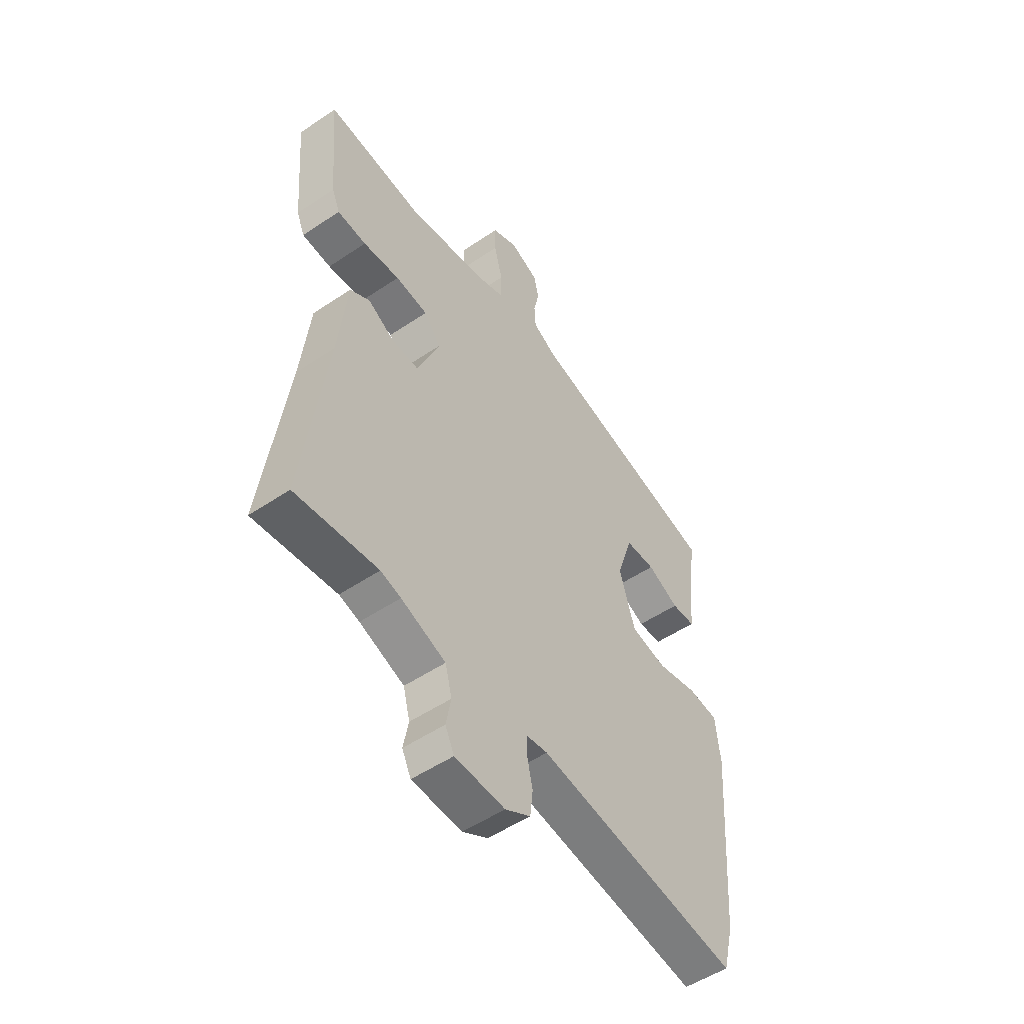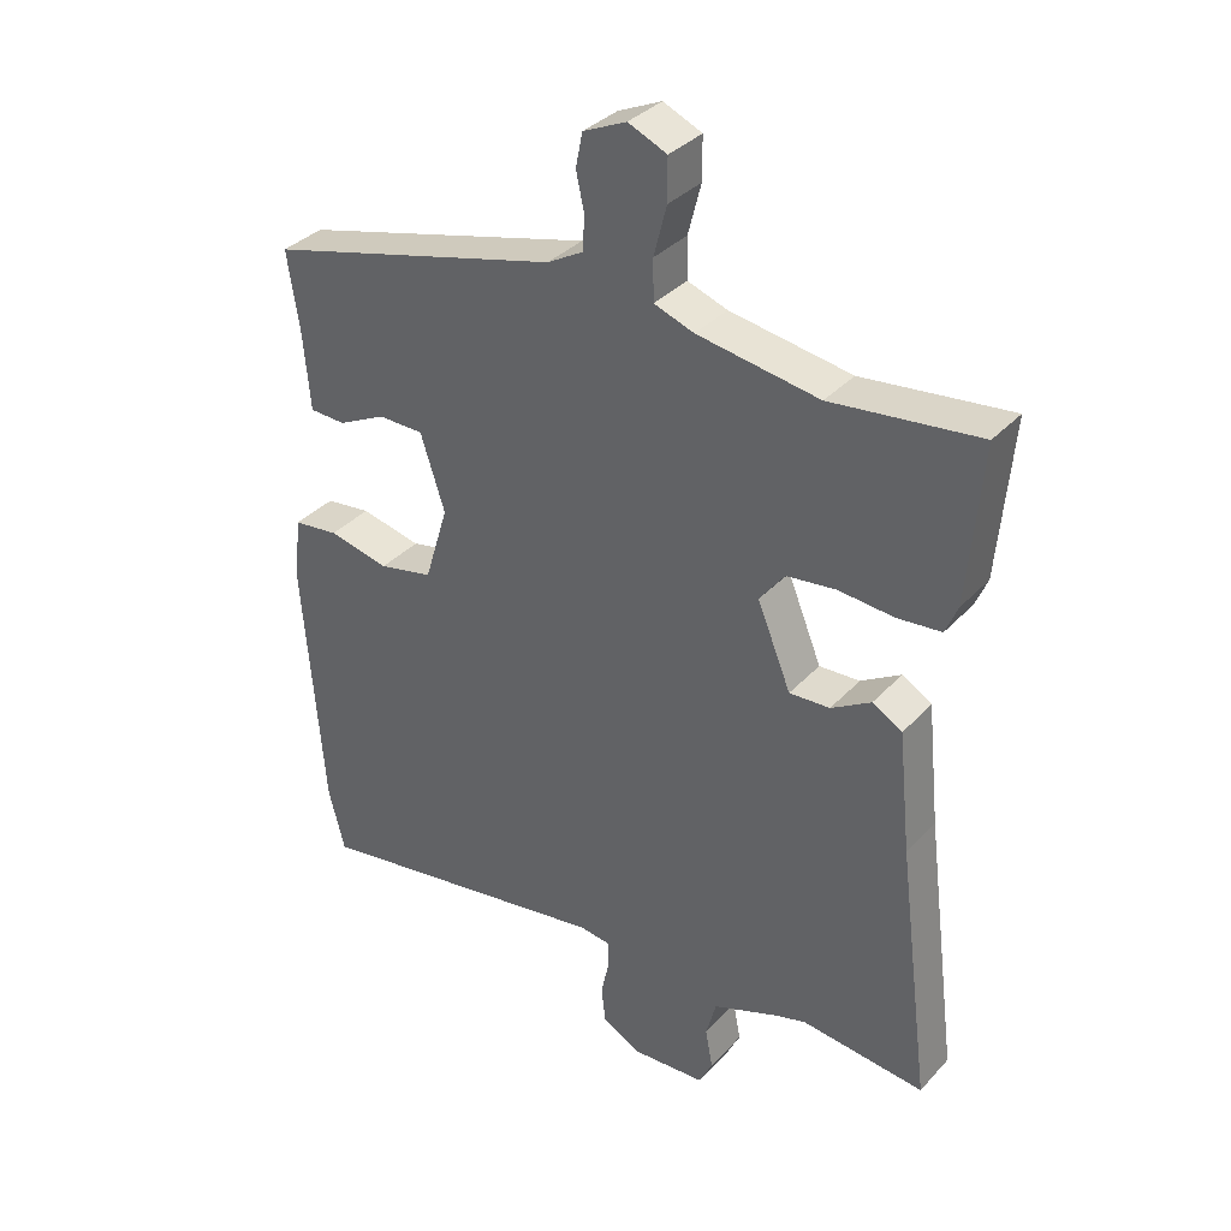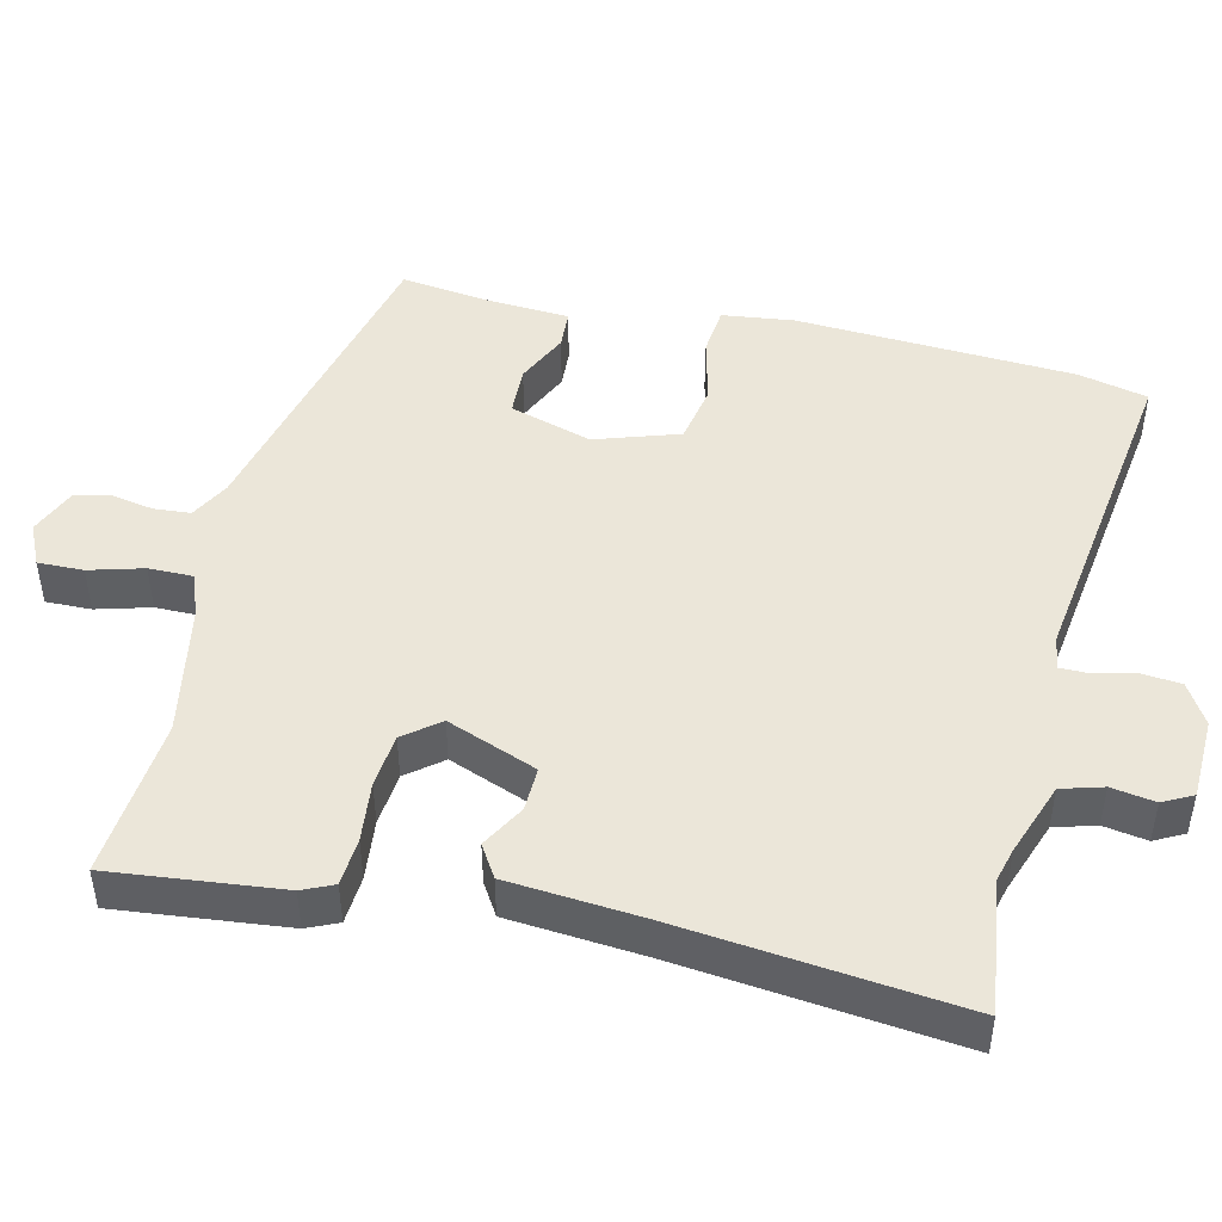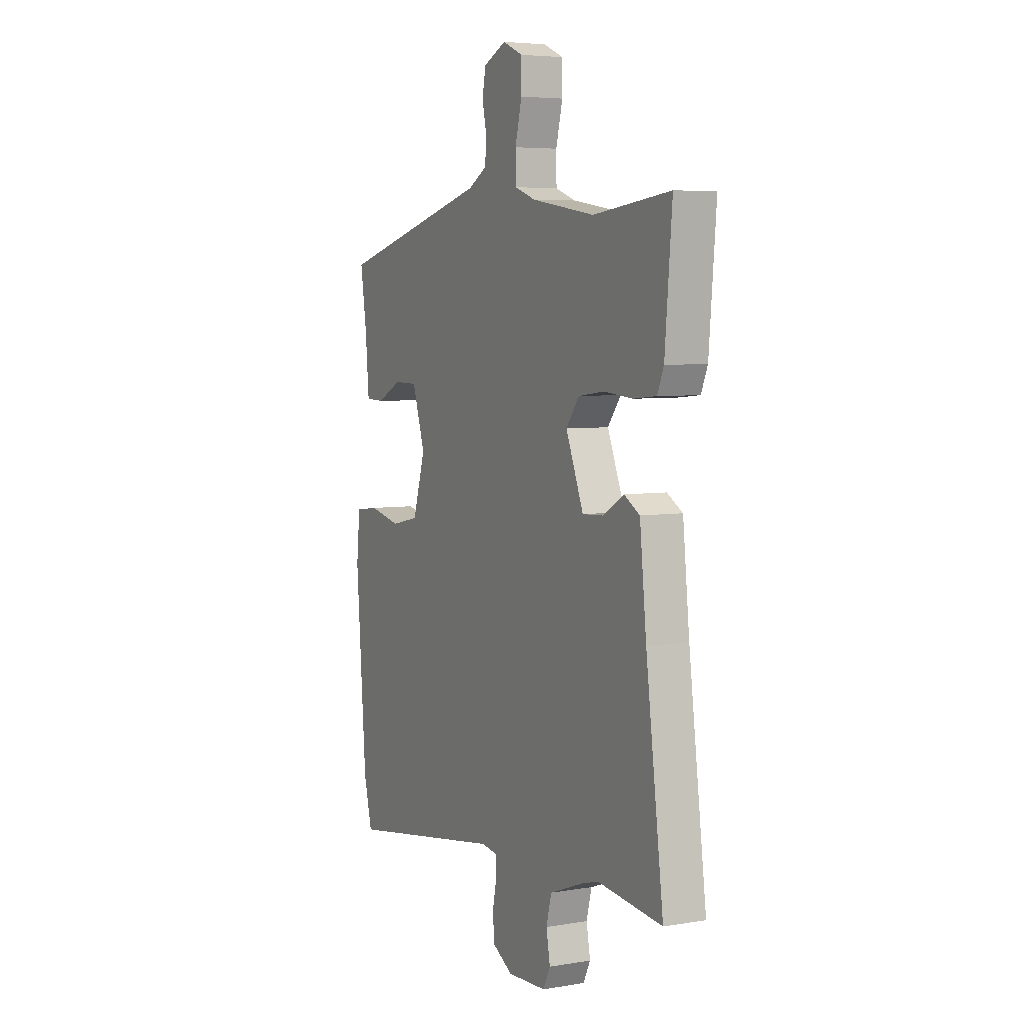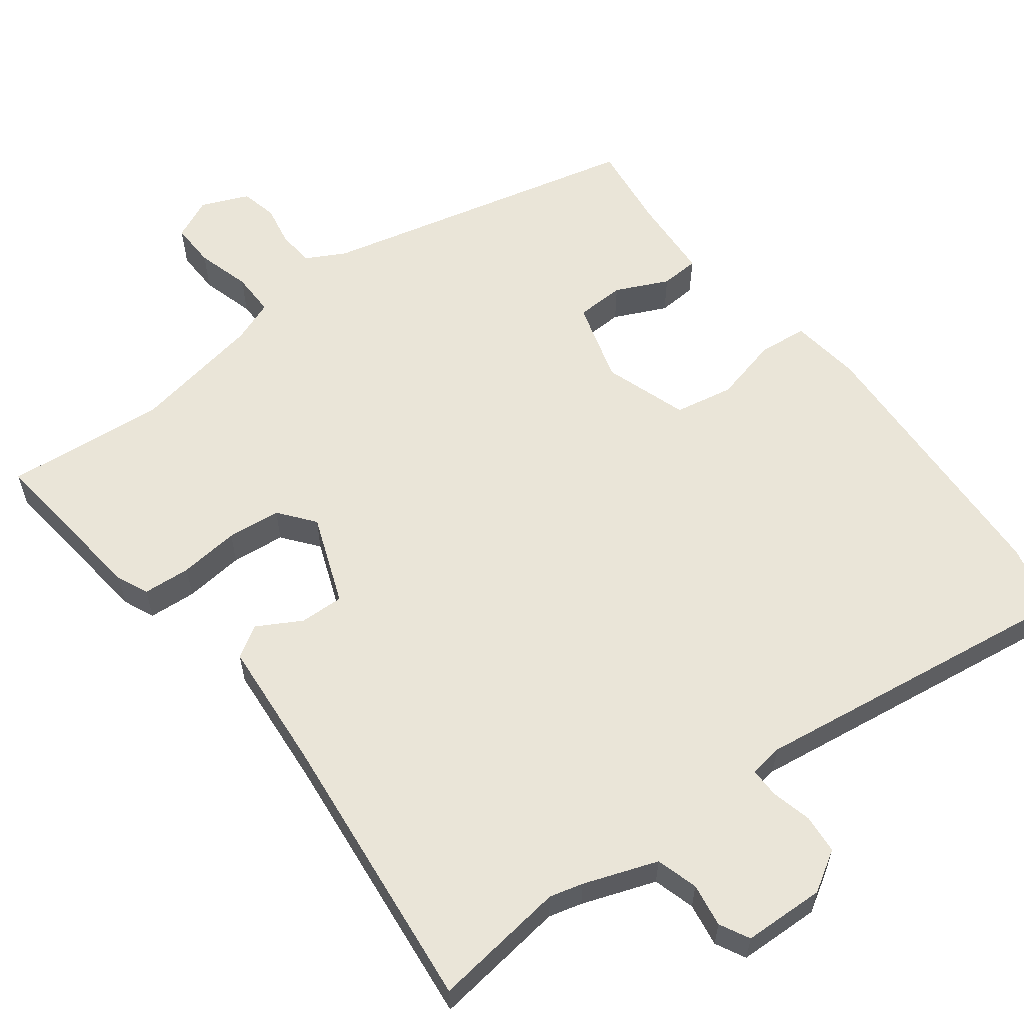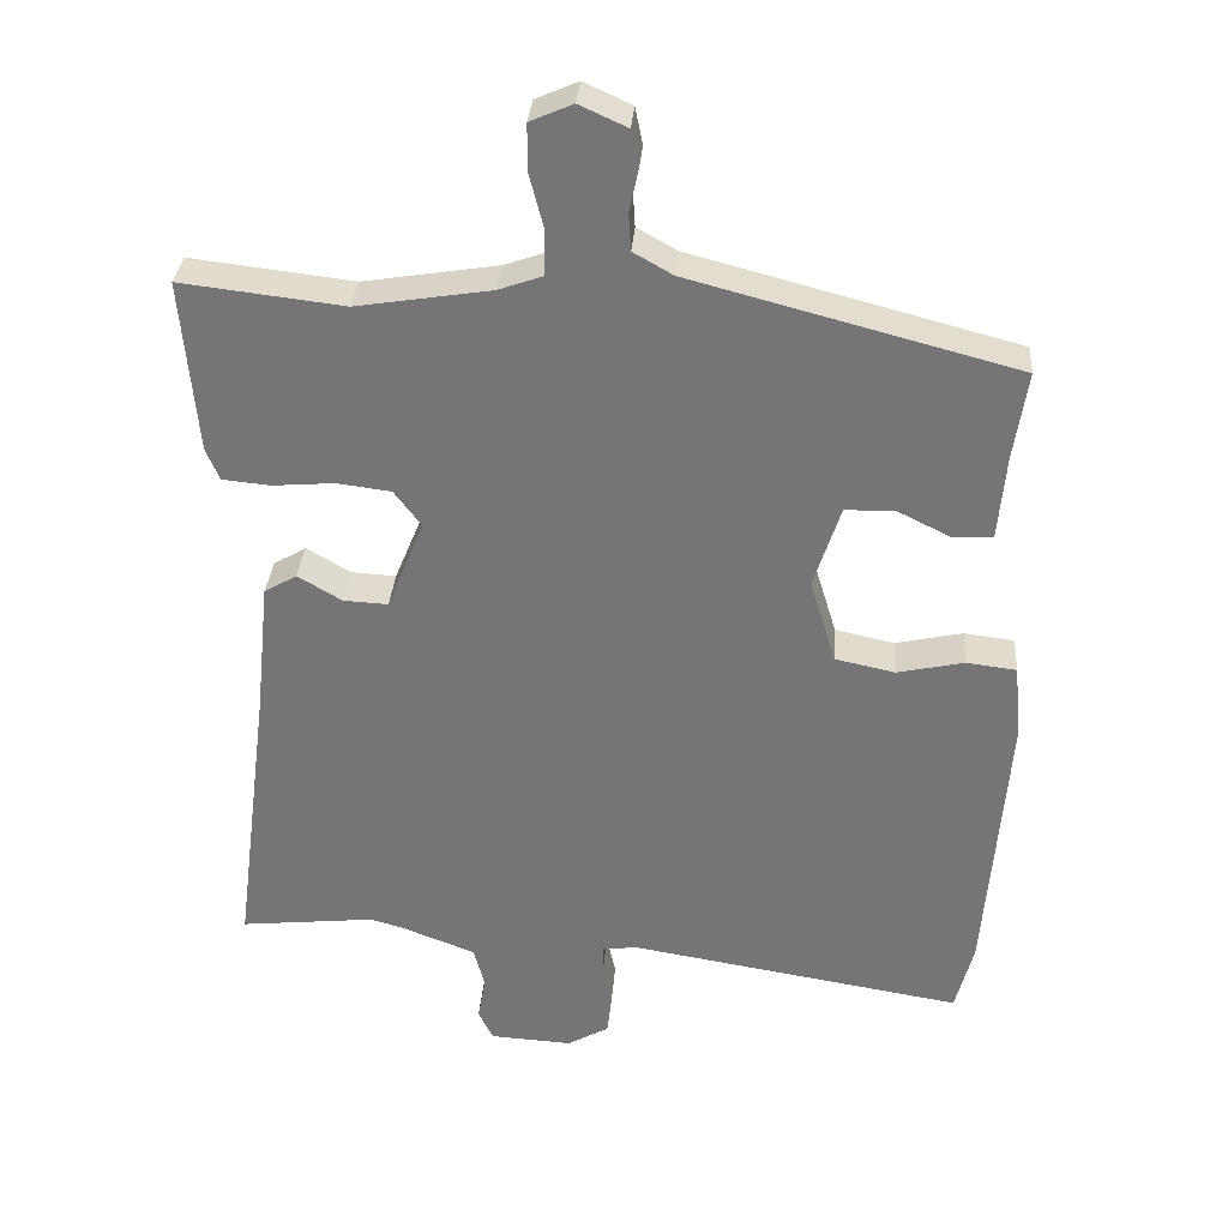
<metadata>
{"format":"obj","ext":"obj","renderer":"f3d","projection":"perspective","resolution":1024,"background":"white","views":[{"elev":-52.3,"azim":126.0,"up":"+Z"},{"elev":35.0,"azim":36.1,"up":"+Z"},{"elev":46.9,"azim":102.0,"up":"+Y"},{"elev":5.4,"azim":62.8,"up":"+Z"},{"elev":58.8,"azim":141.5,"up":"+Y"},{"elev":32.9,"azim":-175.6,"up":"+Z"}]}
</metadata>
<code>
v -0.505 0.07 0.422
v -0.07 0.07 0.536
v -0.017 0.07 0.566
v -0.014 0.07 0.616
v -0.026 0.07 0.672
v -0.016 0.07 0.722
v 0.048 0.07 0.751
v 0.105 0.07 0.726
v 0.105 0.07 0.664
v 0.086 0.07 0.59
v 0.087 0.07 0.53
v 0.146 0.07 0.509
v 0.326 0.07 0.48
v 0.544 0.07 0.505
v 0.524 0.07 0.272
v 0.506 0.07 0.229
v 0.441 0.07 0.223
v 0.359 0.07 0.23
v 0.286 0.07 0.221
v 0.249 0.07 0.172
v 0.299 0.07 0.05
v 0.359 0.07 0.053
v 0.418 0.07 0.088
v 0.462 0.07 0.062
v 0.481 0.07 -0.118
v 0.531 0.07 -0.503
v 0.348 0.07 -0.483
v 0.303 0.07 -0.496
v 0.204 0.07 -0.534
v 0.189 0.07 -0.591
v 0.2 0.07 -0.65
v 0.18 0.07 -0.691
v 0.069 0.07 -0.697
v 0.013 0.07 -0.665
v 0.007 0.07 -0.612
v 0.019 0.07 -0.556
v 0.018 0.07 -0.516
v -0.028 0.07 -0.51
v -0.479 0.07 -0.583
v -0.503 0.07 -0.489
v -0.532 0.07 -0.109
v -0.522 0.07 -0.011
v -0.455 0.07 -0.003
v -0.365 0.07 -0.023
v -0.285 0.07 -0.006
v -0.25 0.07 0.109
v -0.286 0.07 0.22
v -0.353 0.07 0.221
v -0.424 0.07 0.186
v -0.477 0.07 0.188
v -0.487 0.07 0.303
v -0.505 0 0.422
v -0.07 0 0.536
v -0.017 0 0.566
v -0.014 0 0.616
v -0.026 0 0.672
v -0.016 0 0.722
v 0.048 0 0.751
v 0.105 0 0.726
v 0.105 0 0.664
v 0.086 0 0.59
v 0.087 0 0.53
v 0.146 0 0.509
v 0.326 0 0.48
v 0.544 0 0.505
v 0.524 0 0.272
v 0.506 0 0.229
v 0.441 0 0.223
v 0.359 0 0.23
v 0.286 0 0.221
v 0.249 0 0.172
v 0.299 0 0.05
v 0.359 0 0.053
v 0.418 0 0.088
v 0.462 0 0.062
v 0.481 0 -0.118
v 0.531 0 -0.503
v 0.348 0 -0.483
v 0.303 0 -0.496
v 0.204 0 -0.534
v 0.189 0 -0.591
v 0.2 0 -0.65
v 0.18 0 -0.691
v 0.069 0 -0.697
v 0.013 0 -0.665
v 0.007 0 -0.612
v 0.019 0 -0.556
v 0.018 0 -0.516
v -0.028 0 -0.51
v -0.479 0 -0.583
v -0.503 0 -0.489
v -0.532 0 -0.109
v -0.522 0 -0.011
v -0.455 0 -0.003
v -0.365 0 -0.023
v -0.285 0 -0.006
v -0.25 0 0.109
v -0.286 0 0.22
v -0.353 0 0.221
v -0.424 0 0.186
v -0.477 0 0.188
v -0.487 0 0.303
f 48 49 50 51
f 51 1 2
f 48 51 2
f 47 48 2
f 46 47 2 3
f 45 46 3
f 42 43 44
f 41 42 44
f 40 41 44
f 39 40 44
f 38 39 44
f 37 38 44 45
f 34 35 36
f 33 34 36
f 32 33 36
f 31 32 36
f 30 31 36
f 29 30 36 37
f 37 45 3
f 29 37 3
f 28 29 3
f 25 26 27
f 25 27 28
f 24 25 28
f 23 24 28
f 22 23 28
f 16 17 18
f 15 16 18
f 14 15 18
f 13 14 18
f 12 13 18 19
f 11 12 19 20
f 8 9 10
f 7 8 10
f 6 7 10
f 5 6 10
f 4 5 10
f 4 10 11
f 11 20 21
f 4 11 21
f 3 4 21
f 21 22 28
f 3 21 28
f 102 101 100 99
f 53 52 102
f 53 102 99
f 53 99 98
f 54 53 98 97
f 54 97 96
f 95 94 93
f 95 93 92
f 95 92 91
f 95 91 90
f 95 90 89
f 96 95 89 88
f 87 86 85
f 87 85 84
f 87 84 83
f 87 83 82
f 87 82 81
f 88 87 81 80
f 54 96 88
f 54 88 80
f 54 80 79
f 78 77 76
f 79 78 76
f 79 76 75
f 79 75 74
f 79 74 73
f 69 68 67
f 69 67 66
f 69 66 65
f 69 65 64
f 70 69 64 63
f 71 70 63 62
f 61 60 59
f 61 59 58
f 61 58 57
f 61 57 56
f 61 56 55
f 62 61 55
f 72 71 62
f 72 62 55
f 72 55 54
f 79 73 72
f 79 72 54
f 1 52 53 2
f 2 53 54 3
f 3 54 55 4
f 4 55 56 5
f 5 56 57 6
f 6 57 58 7
f 7 58 59 8
f 8 59 60 9
f 9 60 61 10
f 10 61 62 11
f 11 62 63 12
f 12 63 64 13
f 13 64 65 14
f 14 65 66 15
f 15 66 67 16
f 16 67 68 17
f 17 68 69 18
f 18 69 70 19
f 19 70 71 20
f 20 71 72 21
f 21 72 73 22
f 22 73 74 23
f 23 74 75 24
f 24 75 76 25
f 25 76 77 26
f 26 77 78 27
f 27 78 79 28
f 28 79 80 29
f 29 80 81 30
f 30 81 82 31
f 31 82 83 32
f 32 83 84 33
f 33 84 85 34
f 34 85 86 35
f 35 86 87 36
f 36 87 88 37
f 37 88 89 38
f 38 89 90 39
f 39 90 91 40
f 40 91 92 41
f 41 92 93 42
f 42 93 94 43
f 43 94 95 44
f 44 95 96 45
f 45 96 97 46
f 46 97 98 47
f 47 98 99 48
f 48 99 100 49
f 49 100 101 50
f 50 101 102 51
f 51 102 52 1

</code>
